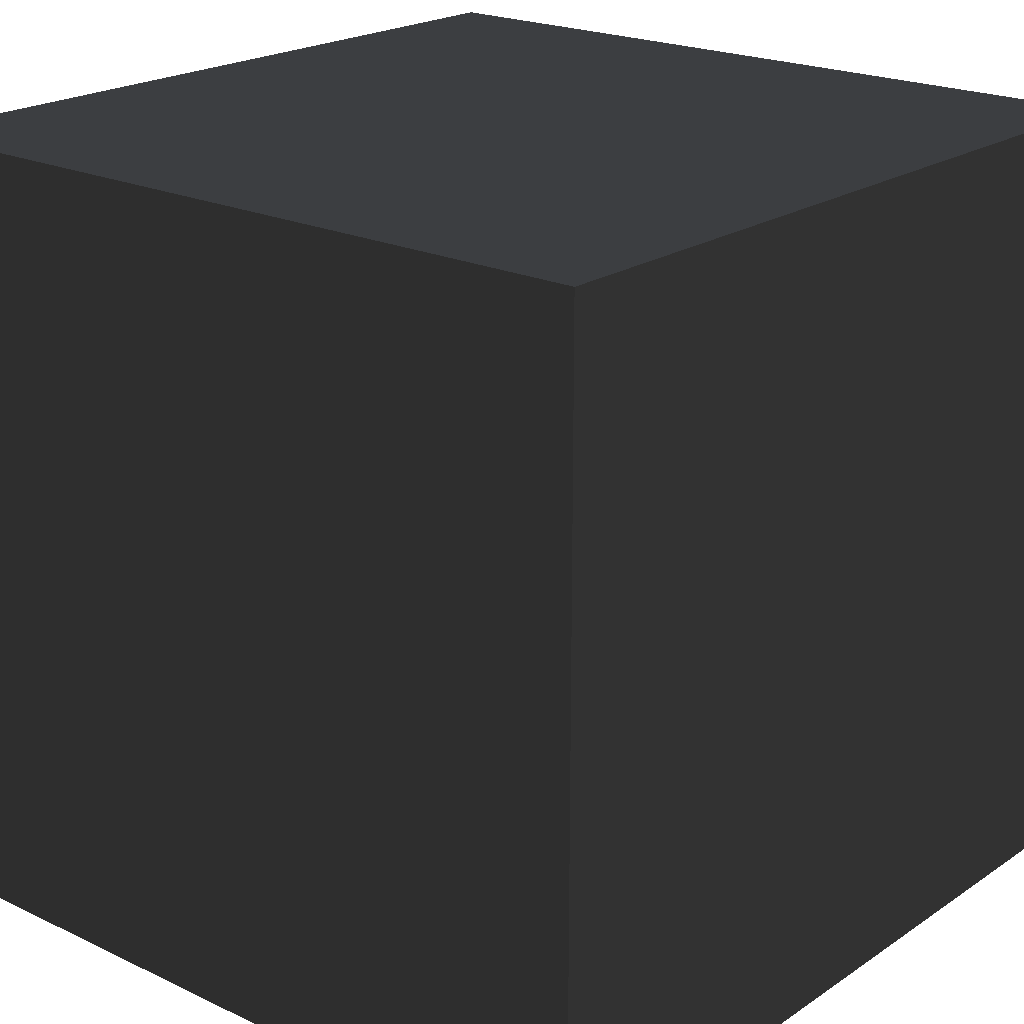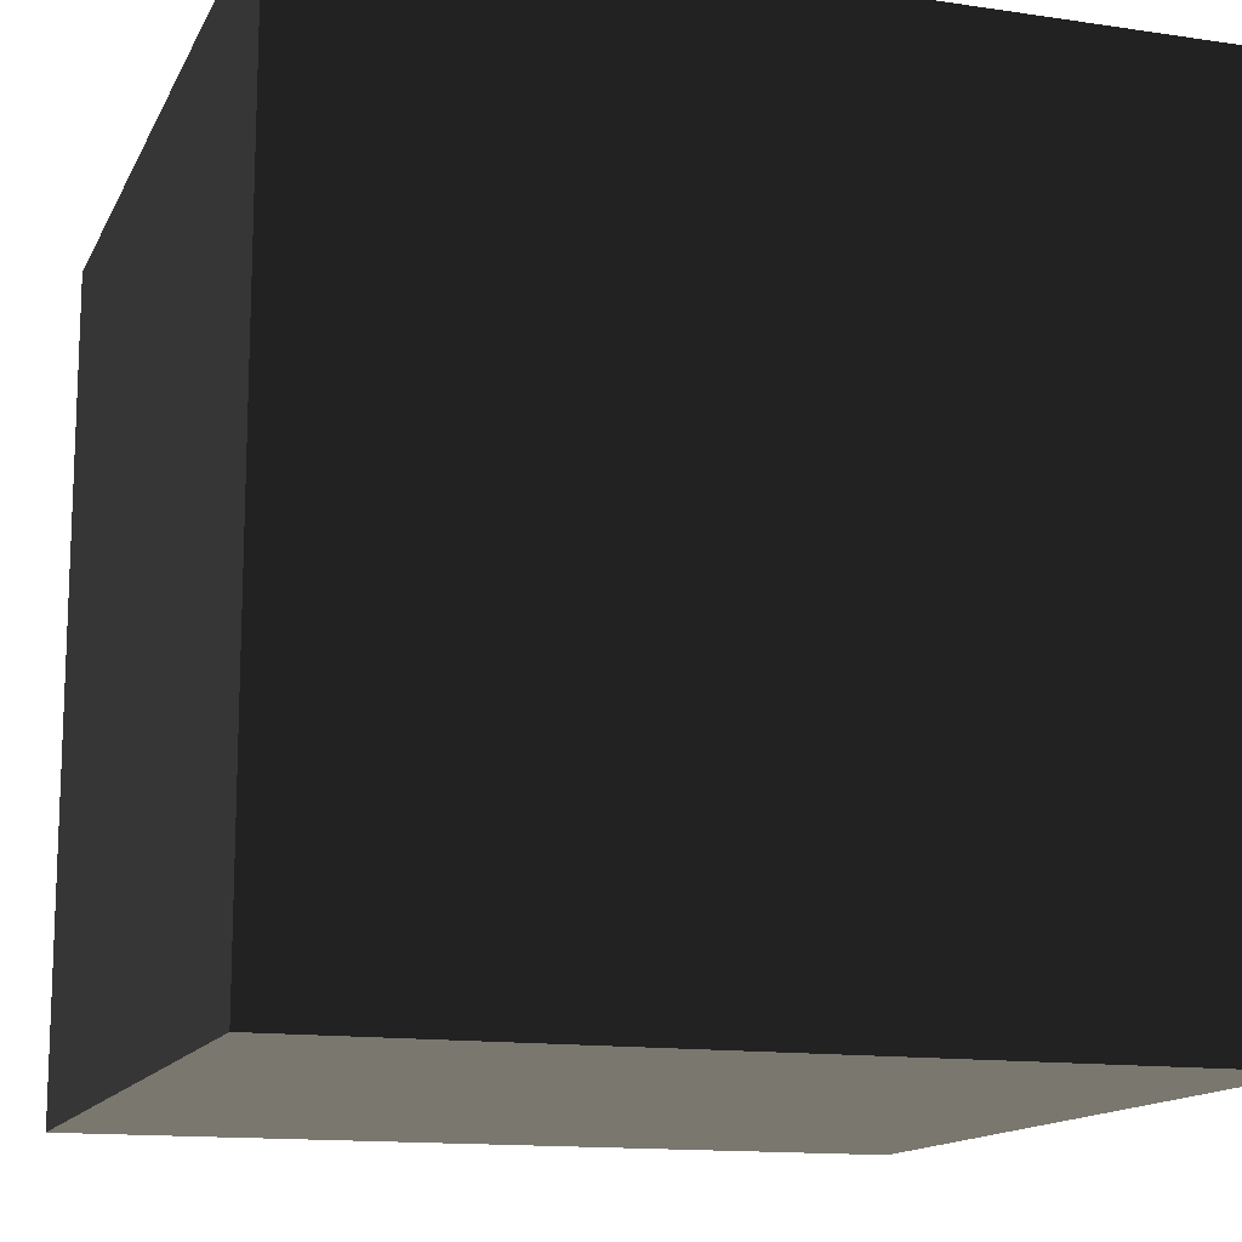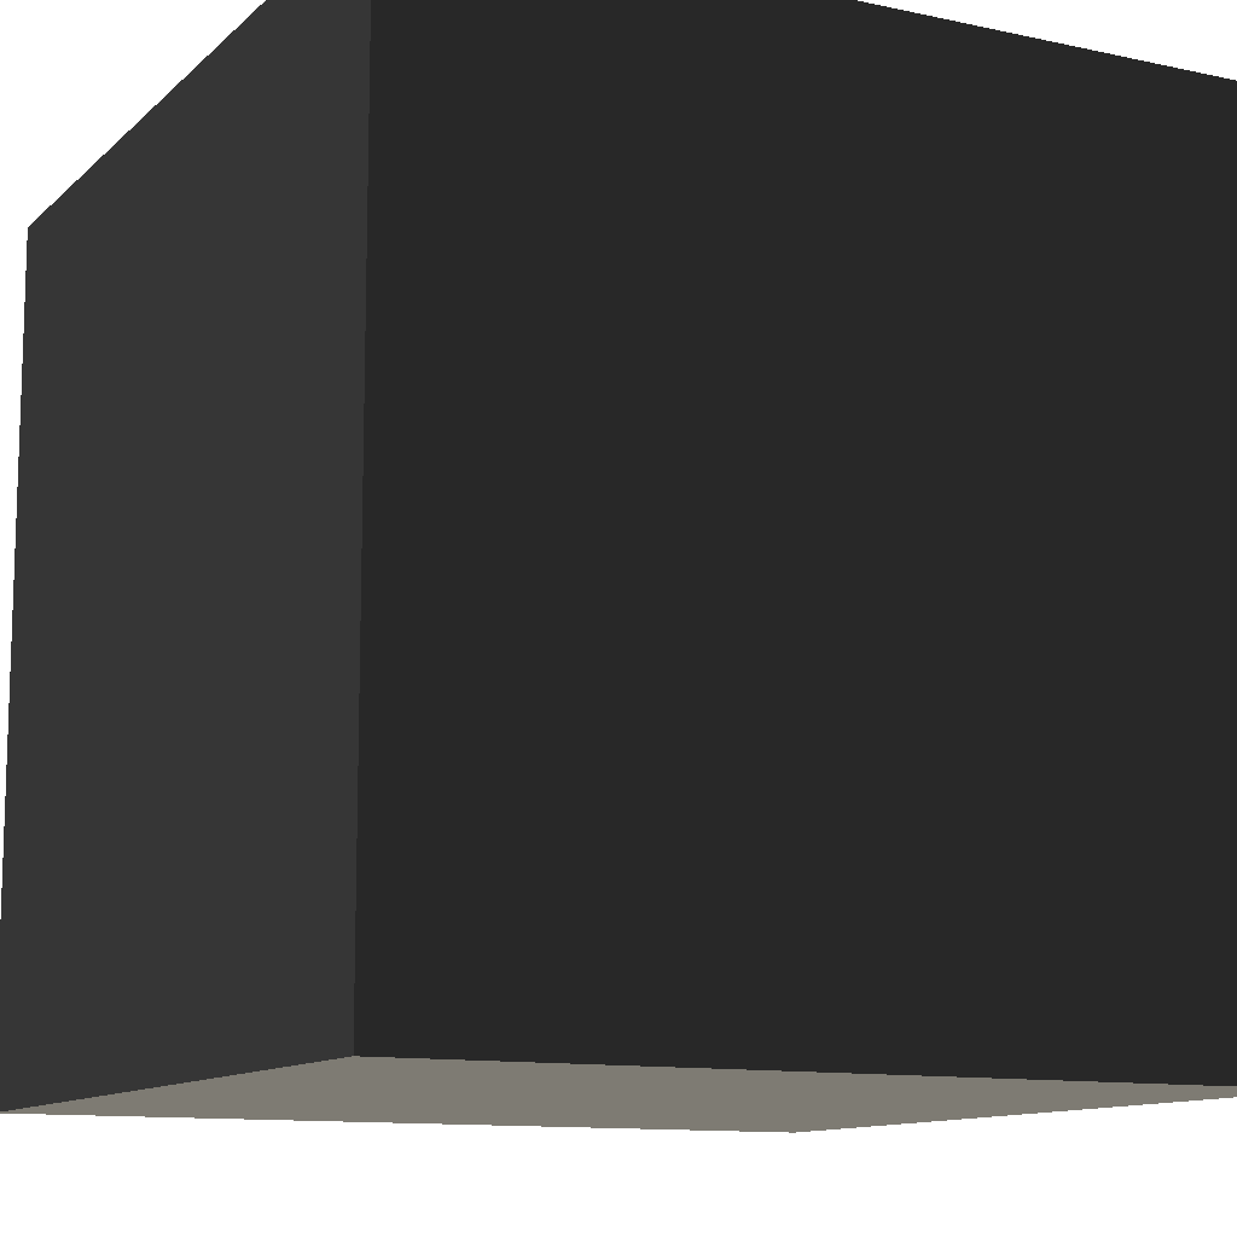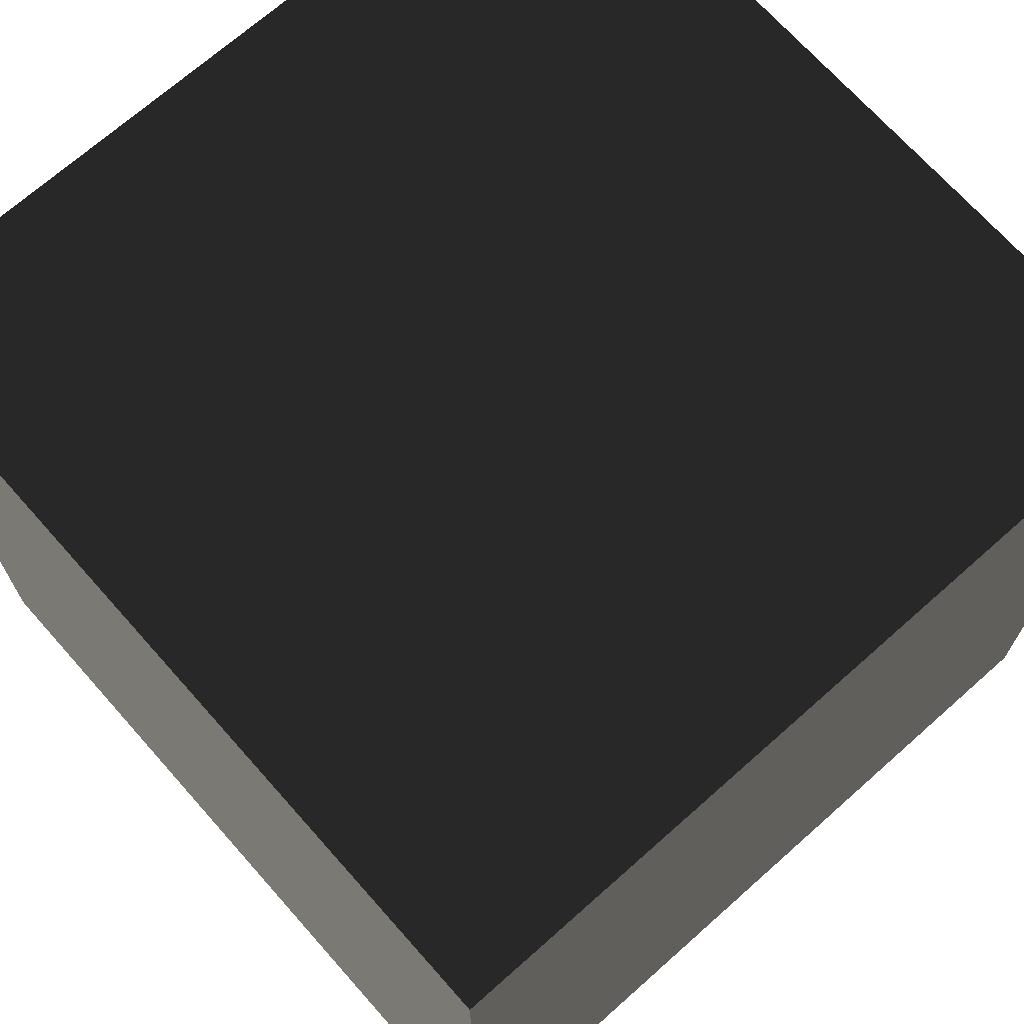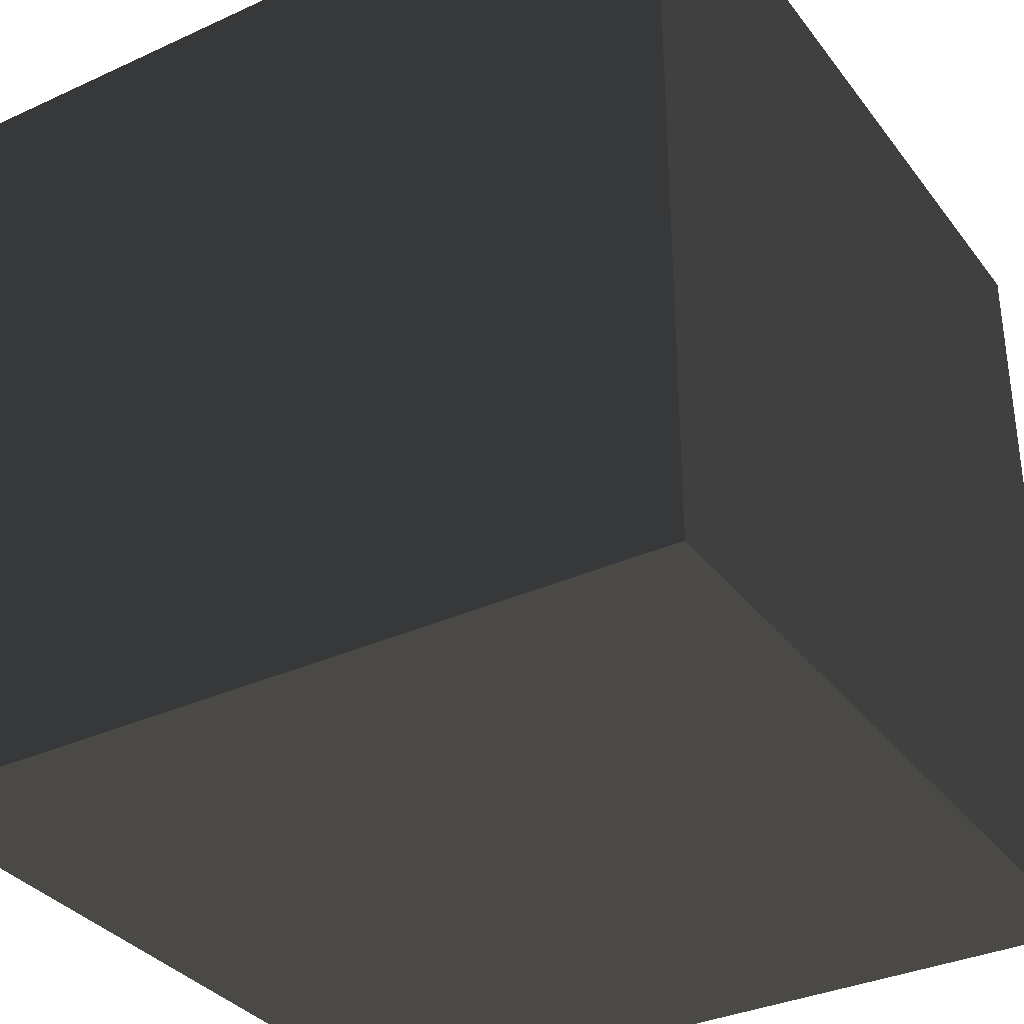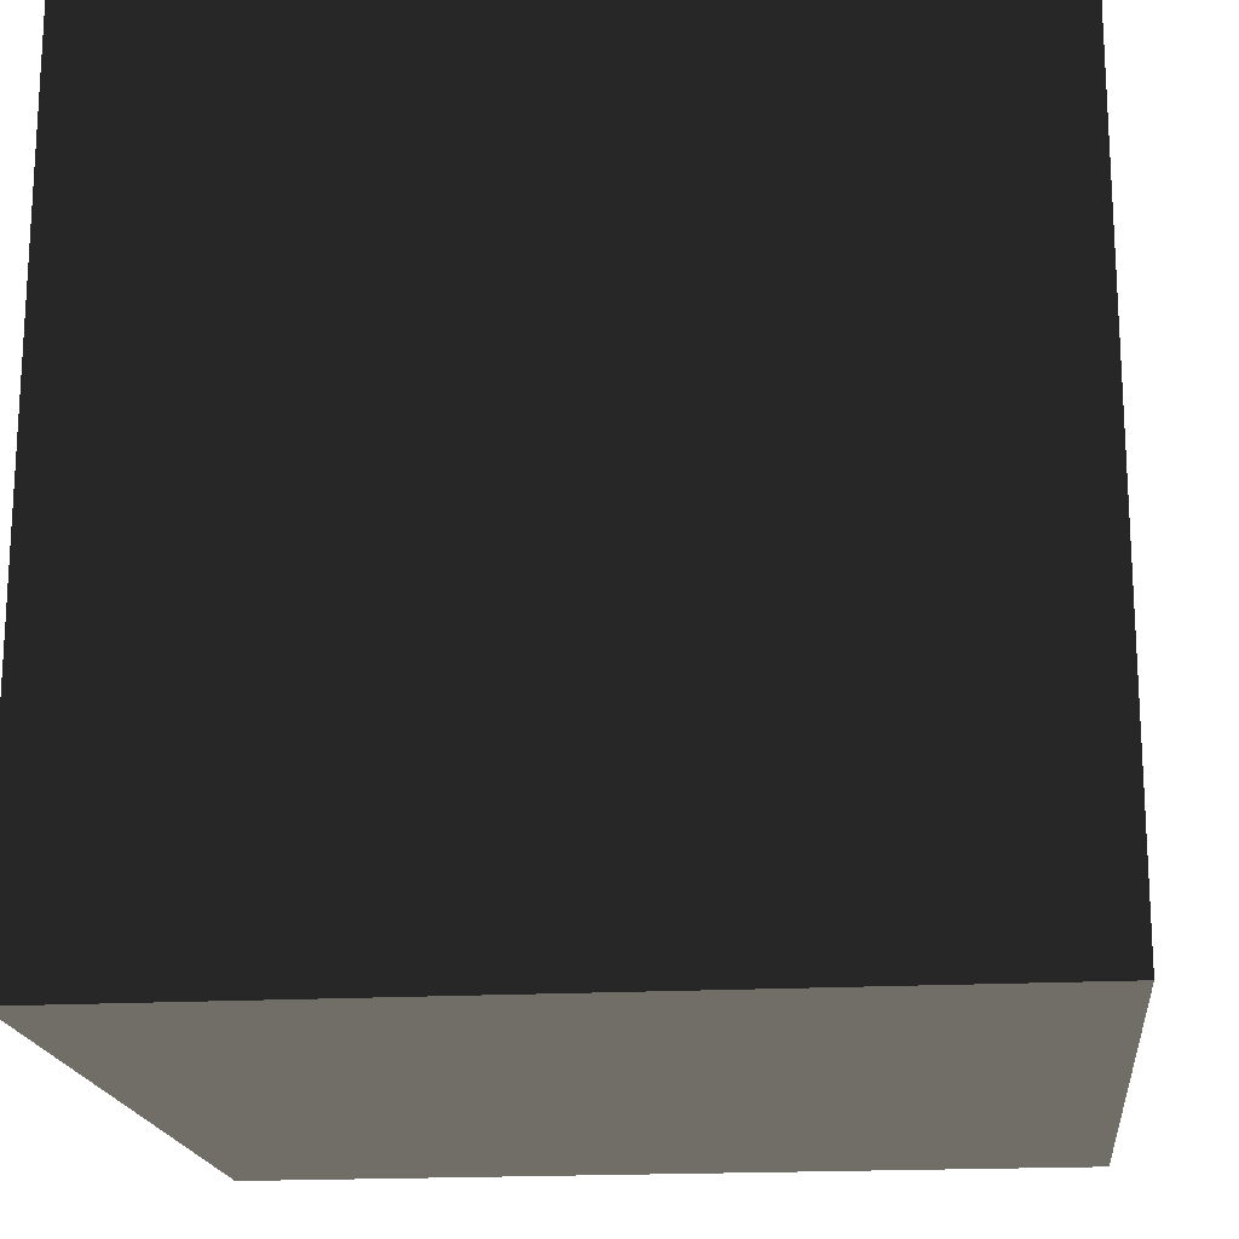
<metadata>
{"format":"obj","ext":"obj","renderer":"f3d","projection":"perspective","resolution":1024,"background":"white","views":[{"elev":21.1,"azim":-49.8,"up":"+Z"},{"elev":-13.9,"azim":161.7,"up":"+Y"},{"elev":-11.7,"azim":-27.4,"up":"+Y"},{"elev":70.2,"azim":48.4,"up":"+Z"},{"elev":-34.2,"azim":-148.3,"up":"+Z"},{"elev":-18.5,"azim":96.1,"up":"+Z"}]}
</metadata>
<code>
o Cube
v -1 -1 -1
v 1 -1 -1
v 1 1 -1
v -1 1 -1
v -1 -1 1
v 1 -1 1
v 1 1 1
v -1 1 1
f 1 2 3
f 1 3 4
f 5 8 7
f 5 7 6
f 1 4 8
f 1 8 5
f 2 6 7
f 2 7 3
f 4 3 7
f 4 7 8
f 1 5 6
f 1 6 2

</code>
